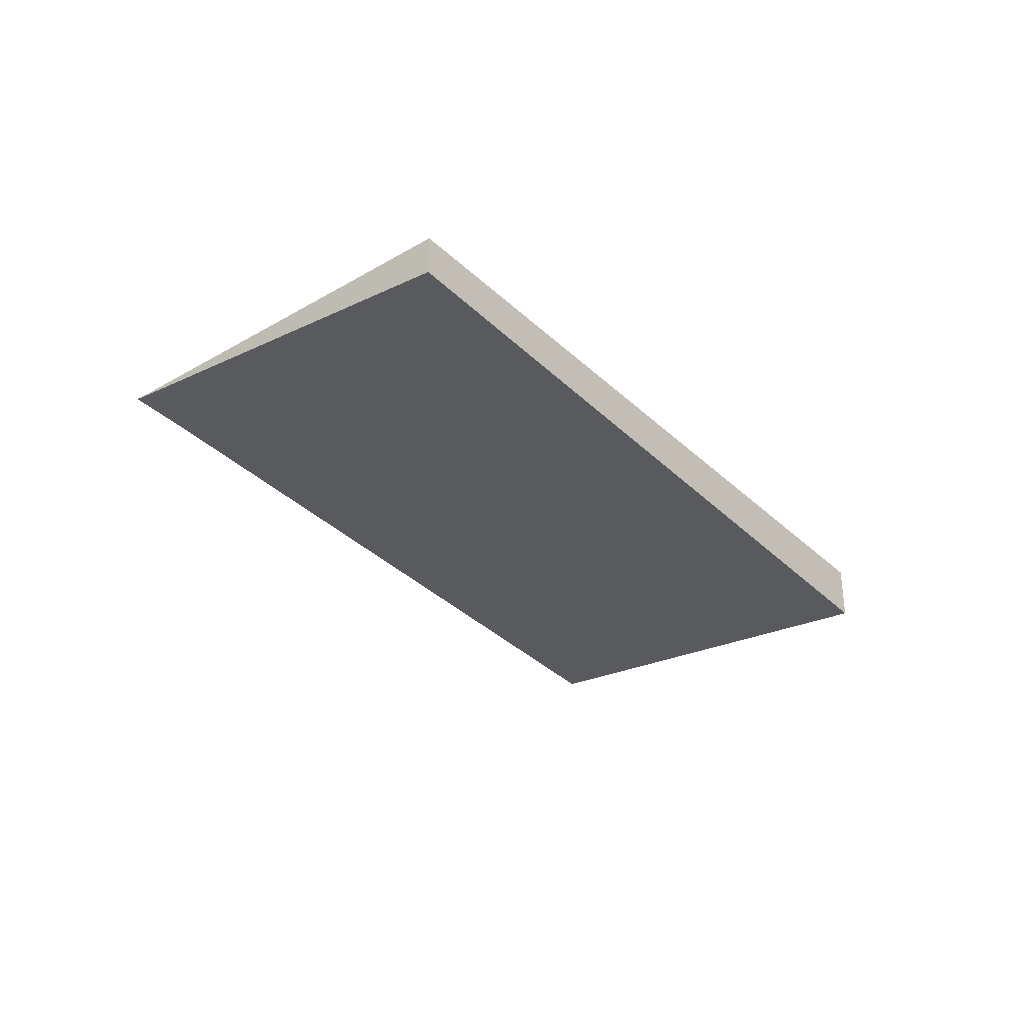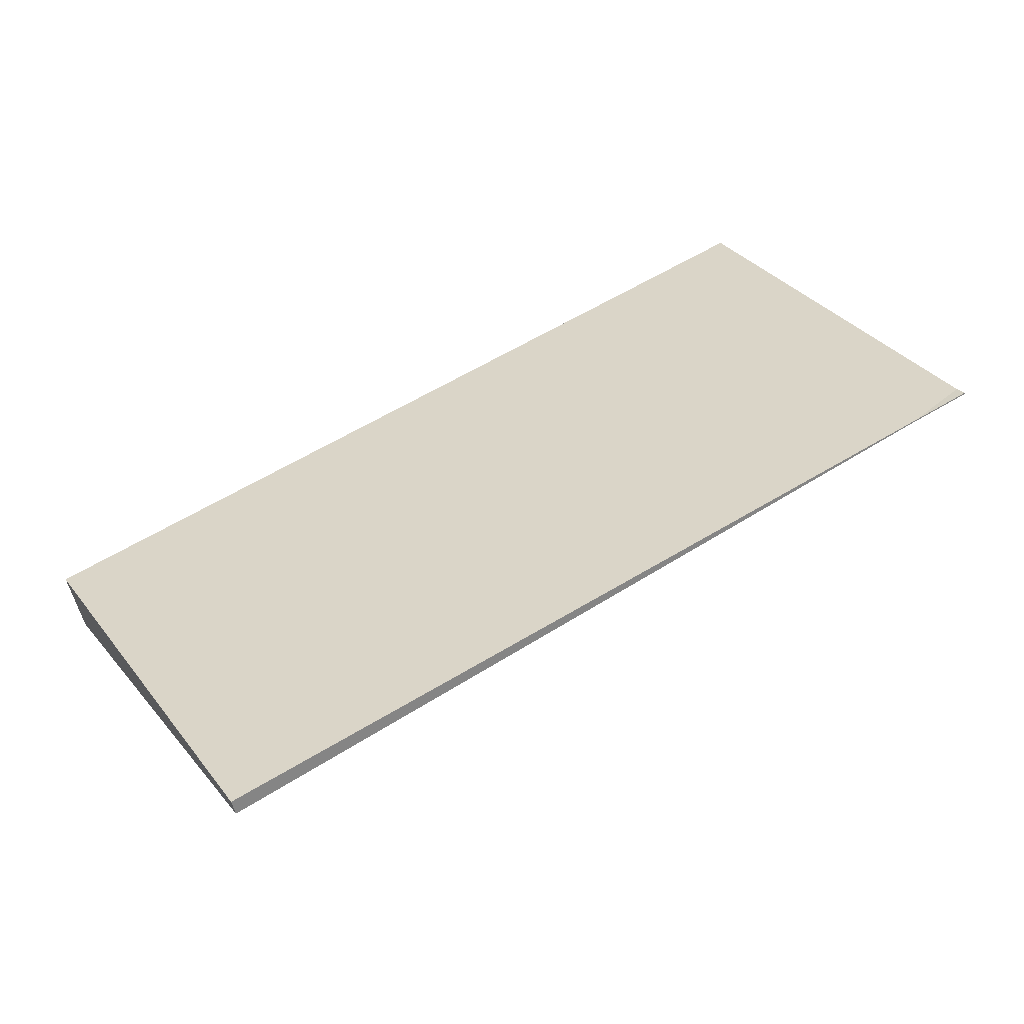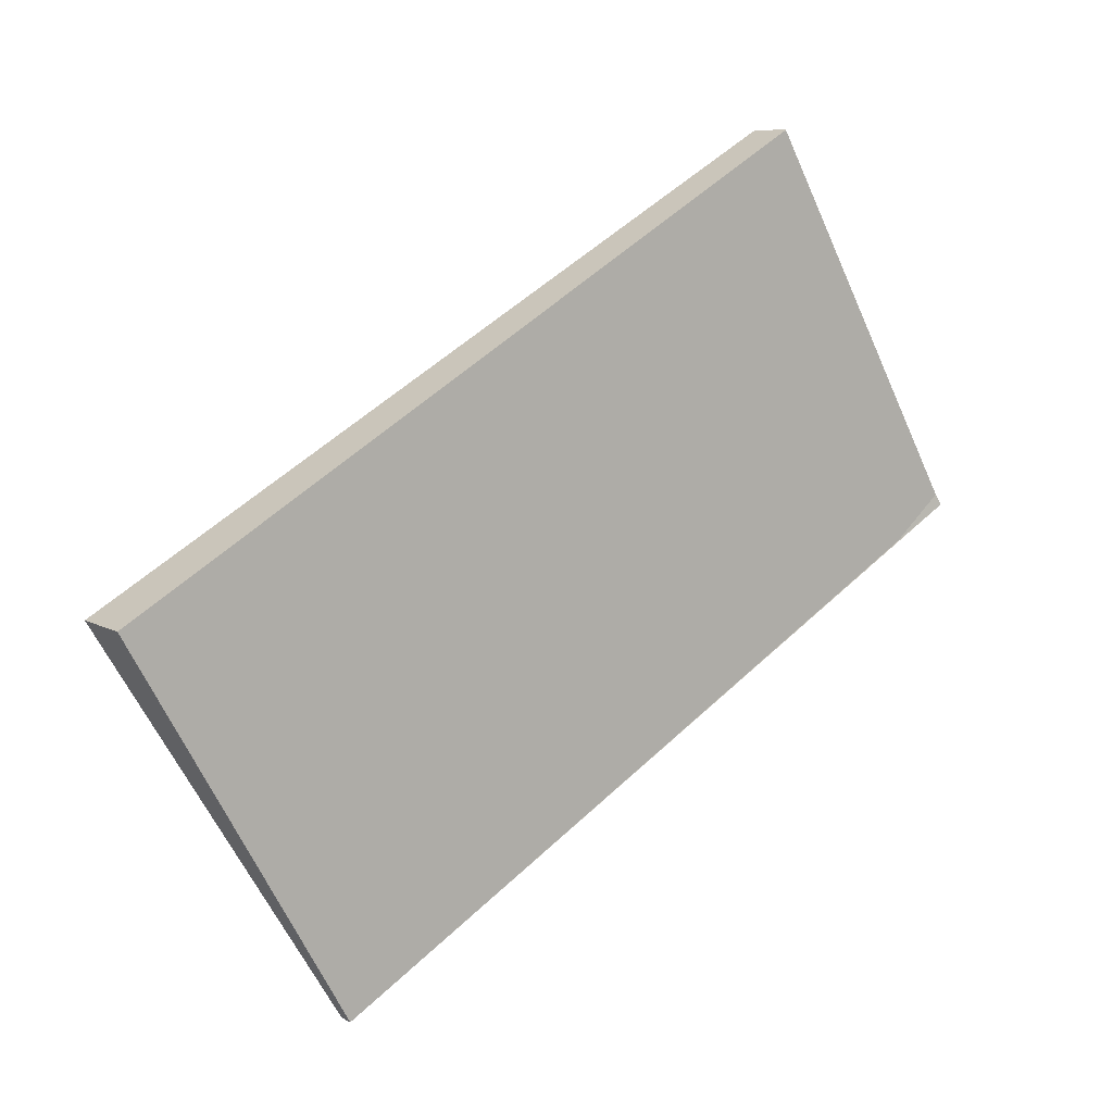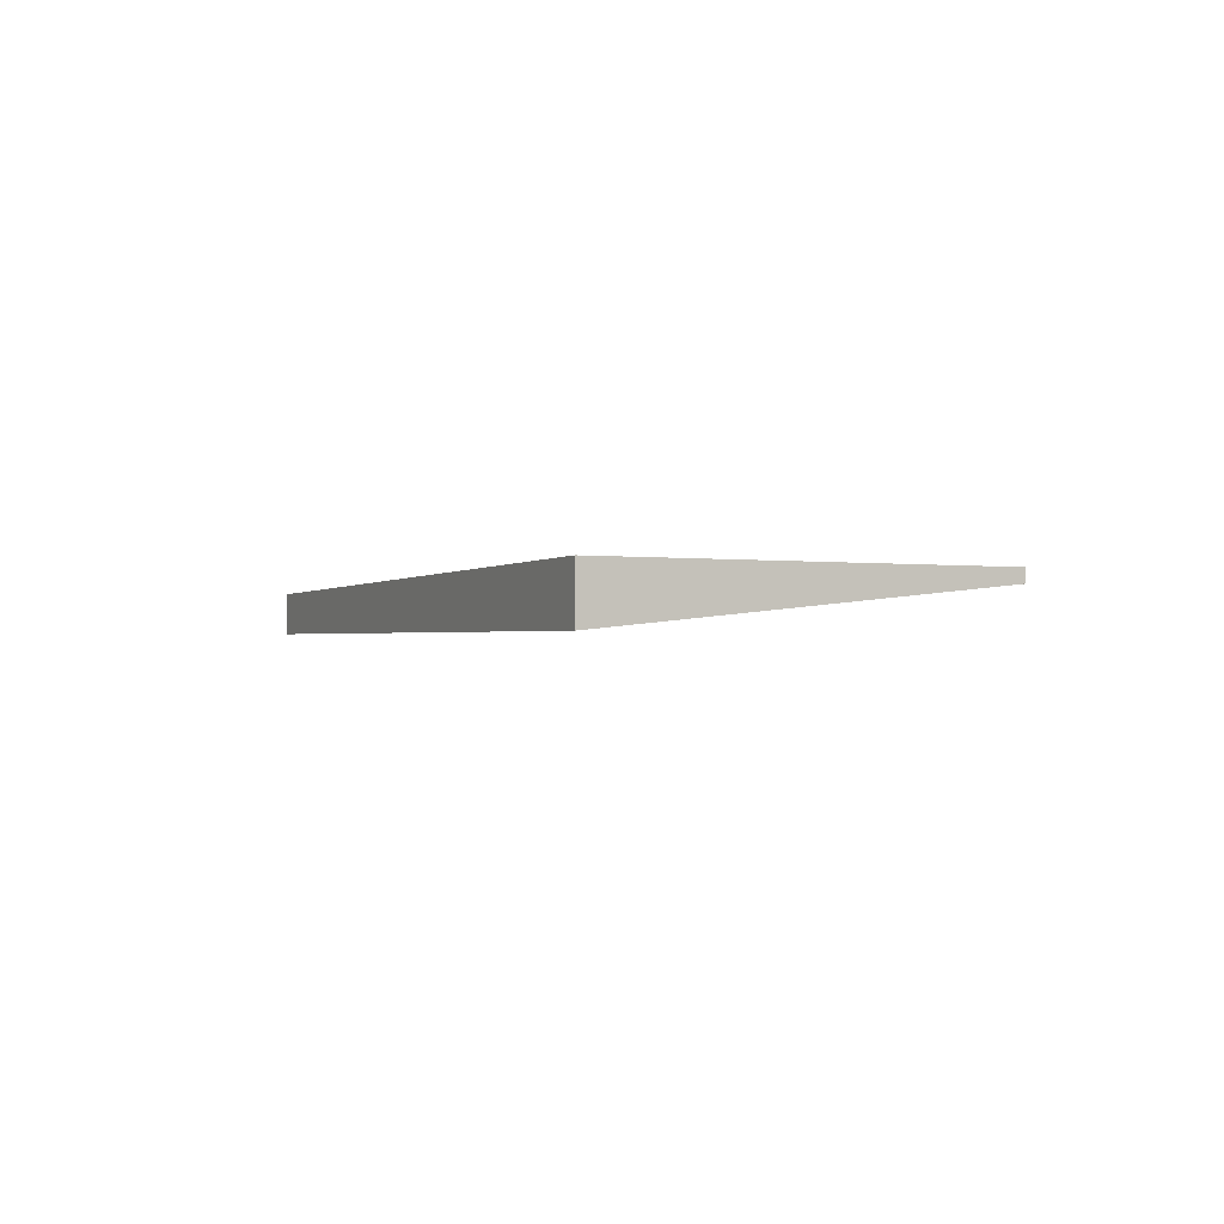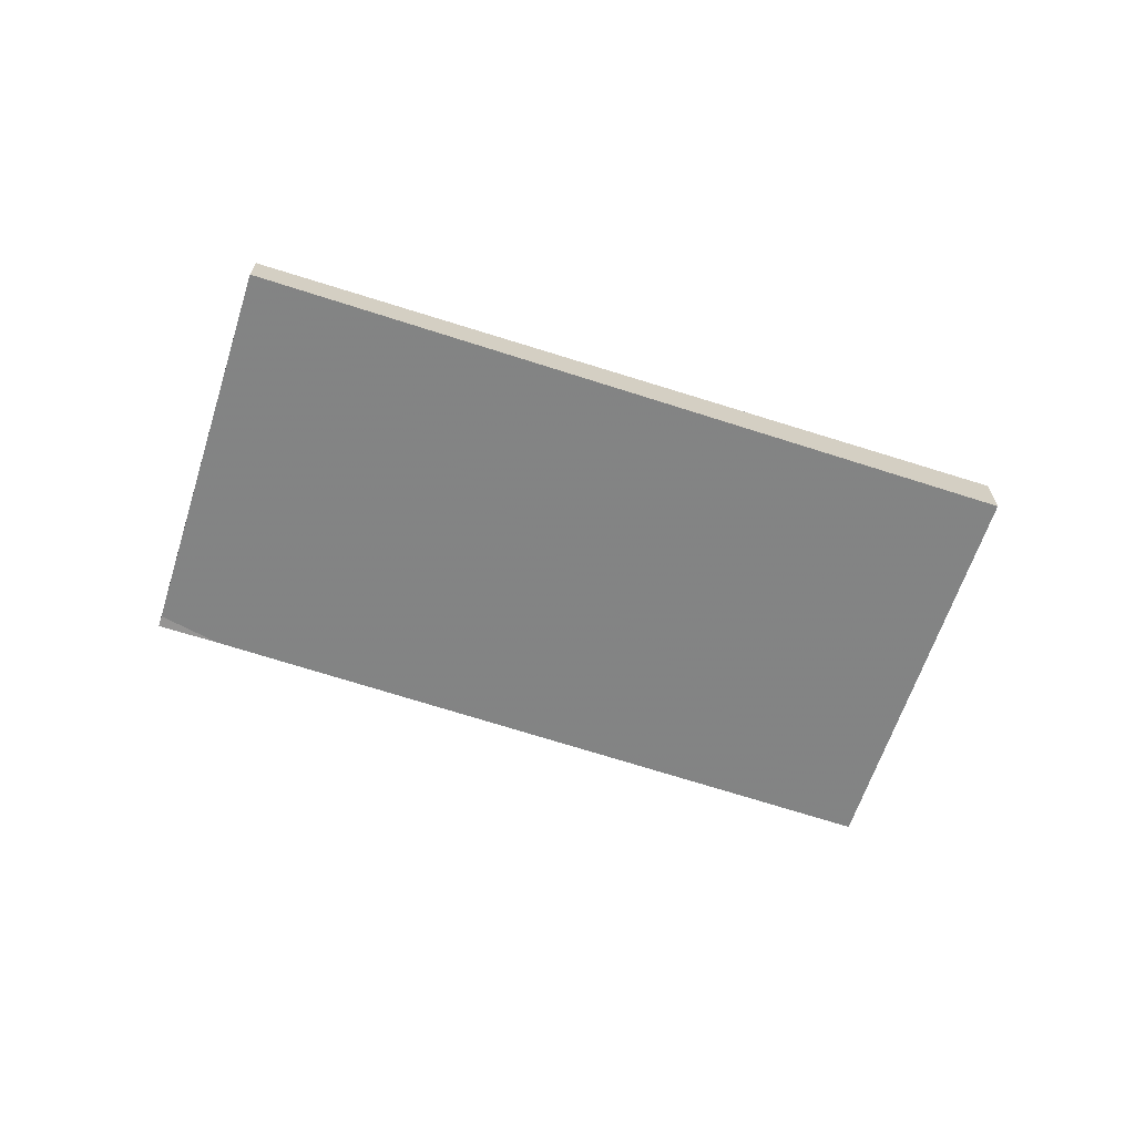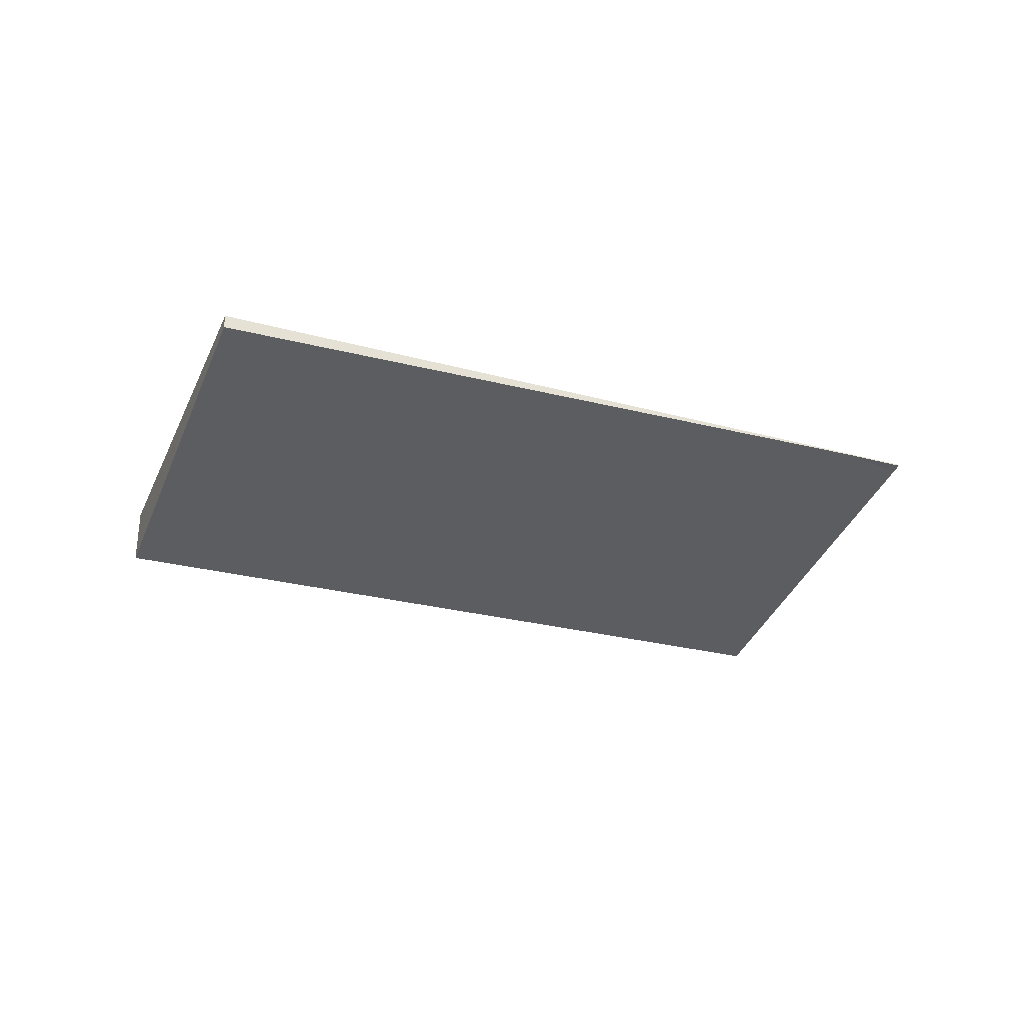
<metadata>
{"format":"obj","ext":"obj","renderer":"f3d","projection":"perspective","resolution":1024,"background":"white","views":[{"elev":-33.9,"azim":158.2,"up":"+Z"},{"elev":-53.3,"azim":13.1,"up":"+Y"},{"elev":9.3,"azim":-35.8,"up":"+Y"},{"elev":-2.0,"azim":-84.6,"up":"+Z"},{"elev":-67.1,"azim":-167.9,"up":"+Z"},{"elev":-31.4,"azim":8.7,"up":"+Z"}]}
</metadata>
<code>
v -2210 -444.7 0.01645
v -2219 -449.8 -0.1827
v -2222 -445.1 -0.7589
v -2213 -440 -0.5598
v -2219 -449.8 -0.1827
v -2210 -444.7 0.01645
v -2210 -444.7 3.469e-18
v -2219 -449.8 0
v -2222 -445.1 -0.7589
v -2219 -449.8 -0.1827
v -2219 -449.8 0
v -2222 -445.1 0
v -2213 -440 -0.5598
v -2222 -445.1 -0.7589
v -2222 -445.1 0
v -2213 -440 0
v -2210 -444.7 0.01645
v -2213 -440 -0.5598
v -2213 -440 0
v -2210 -444.7 3.469e-18
v -2210 -444.7 0
v -2219 -449.8 0
v -2222 -445.1 0
v -2213 -440 0
f 2 3 4 1
f 6 7 8 5
f 10 11 12 9
f 14 15 16 13
f 18 19 20 17
f 22 23 24 21

</code>
